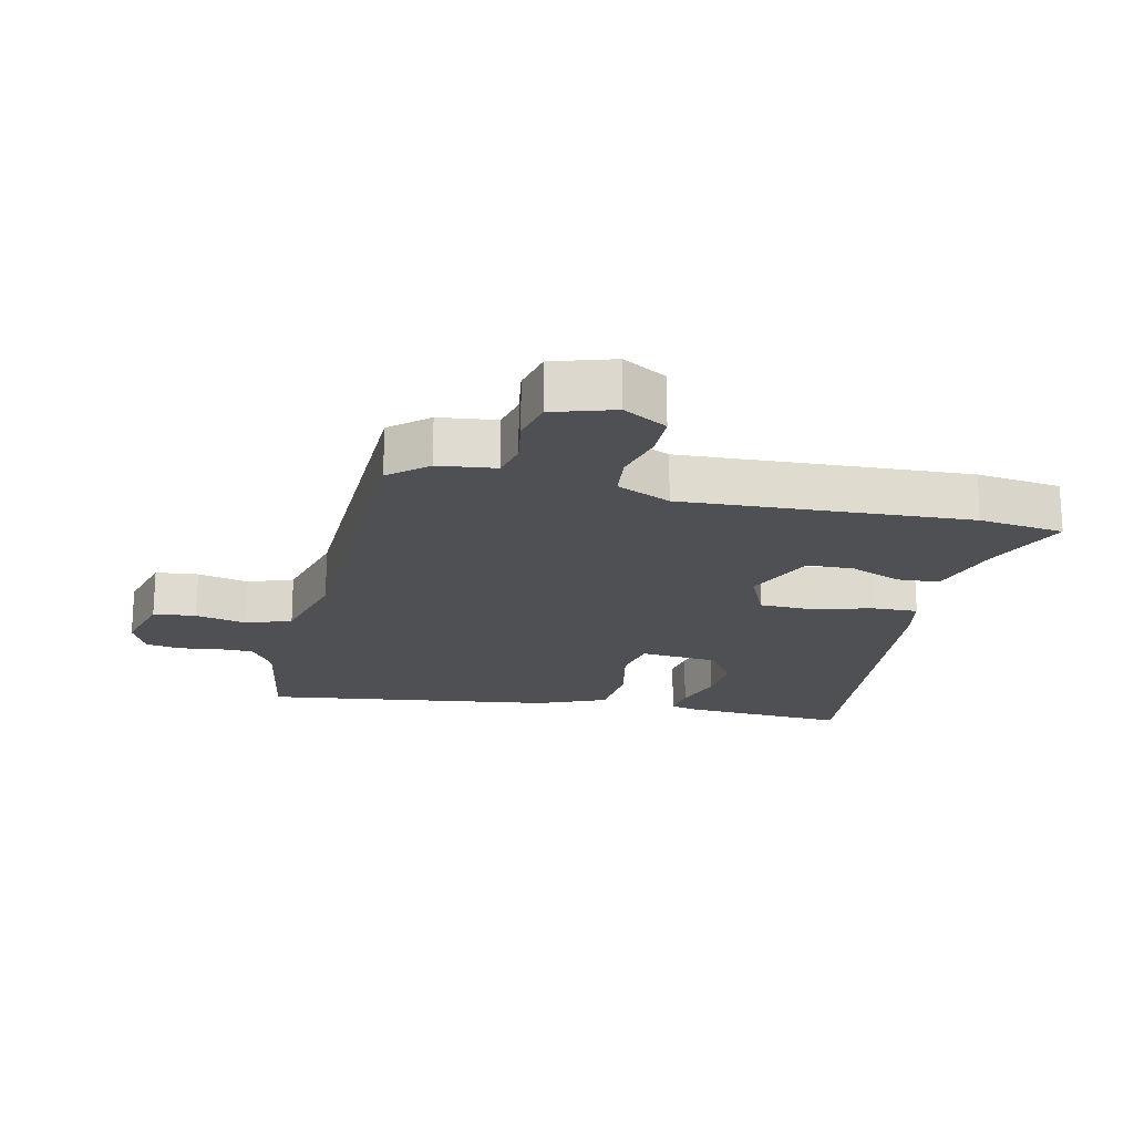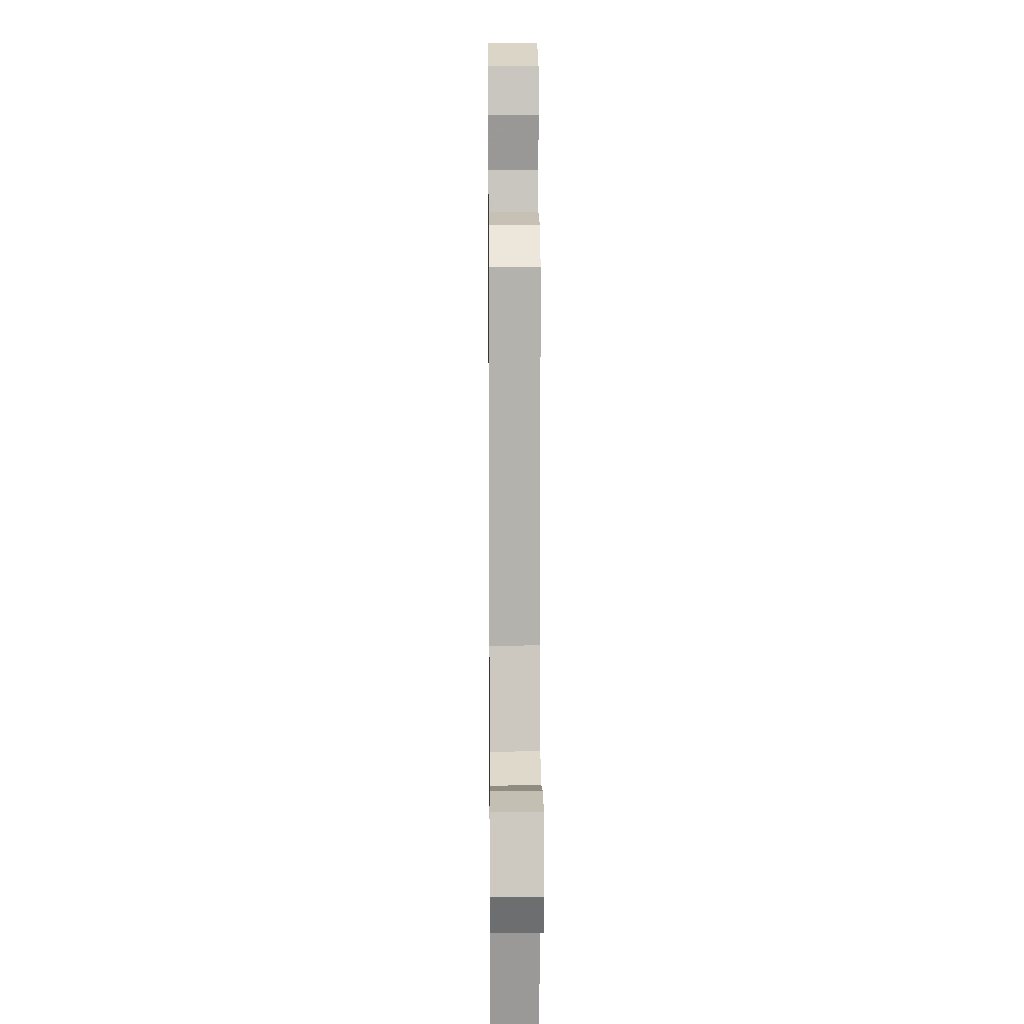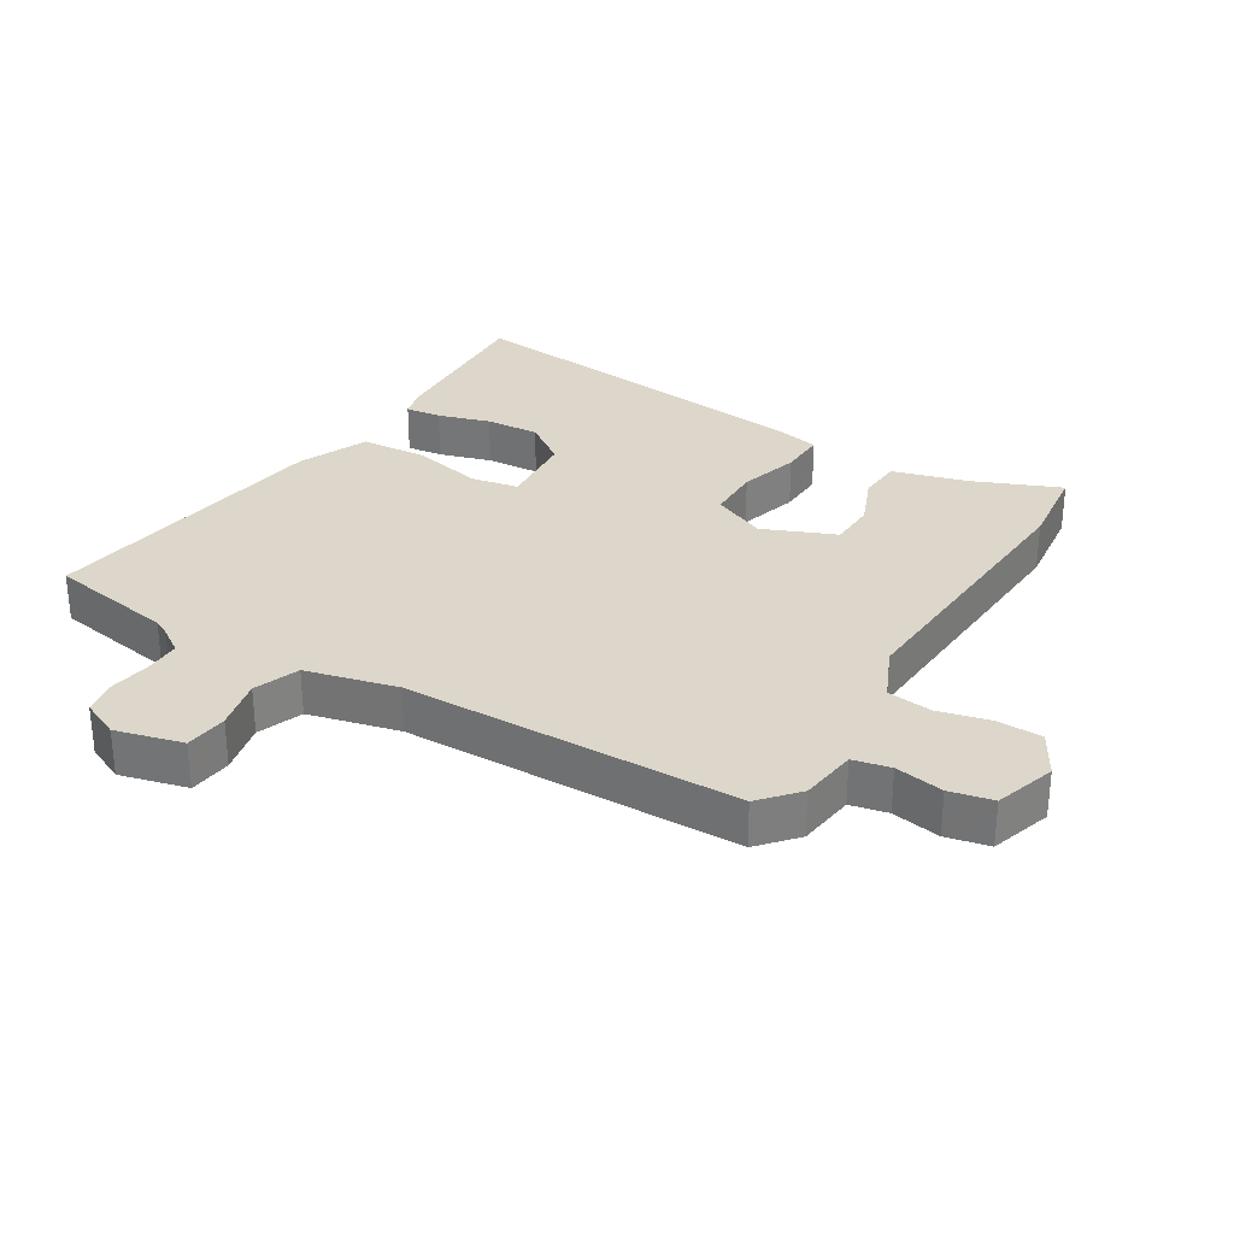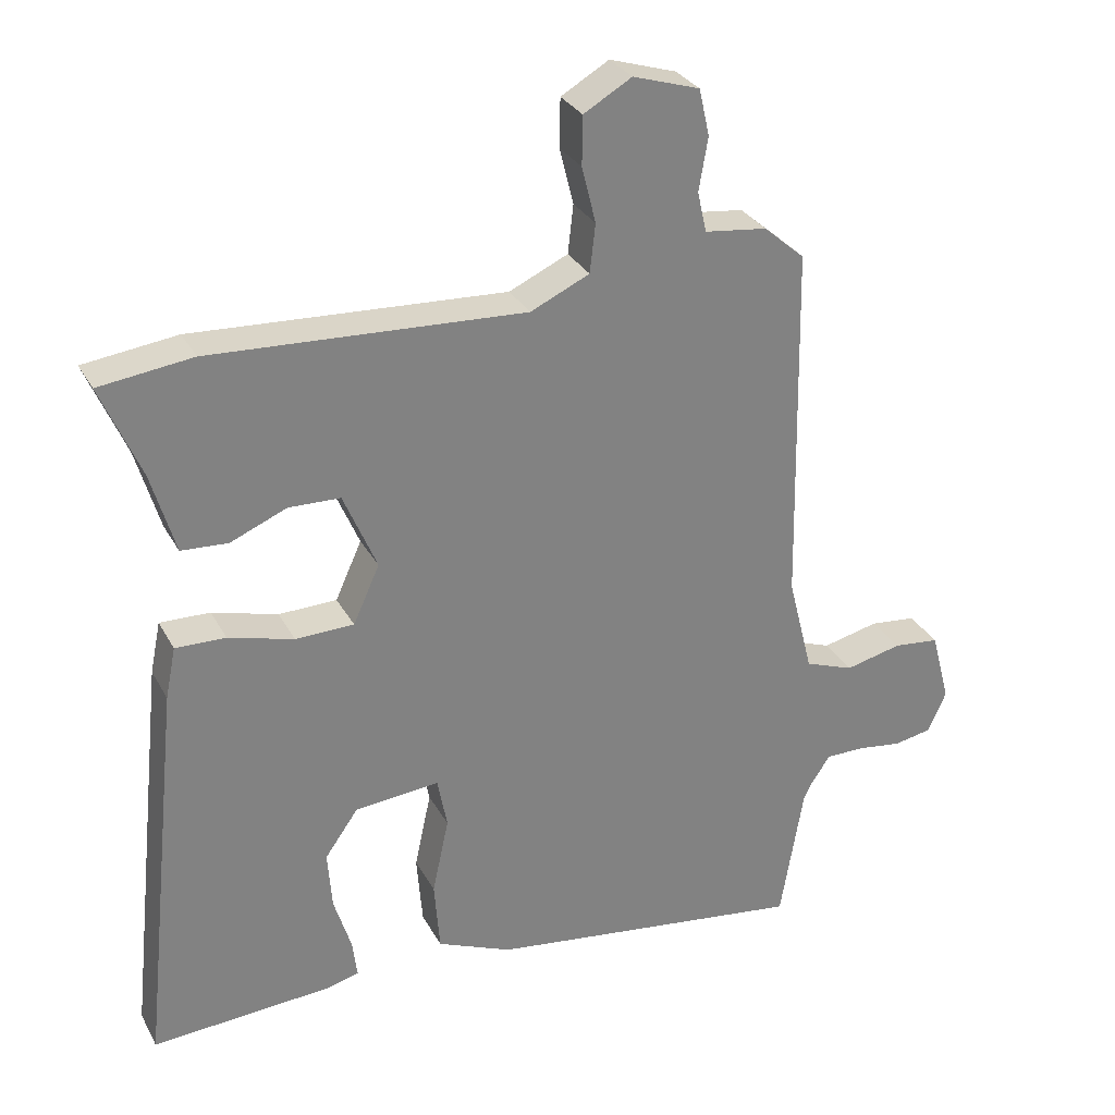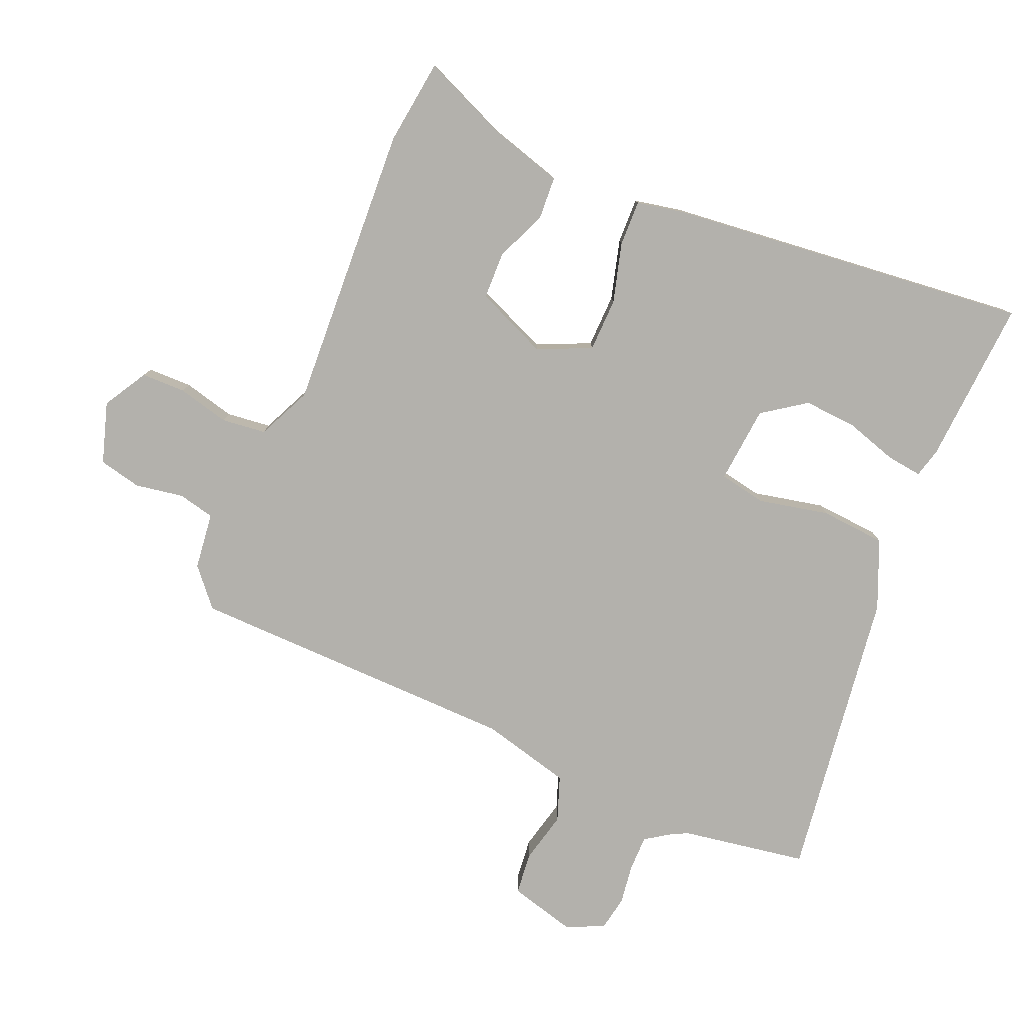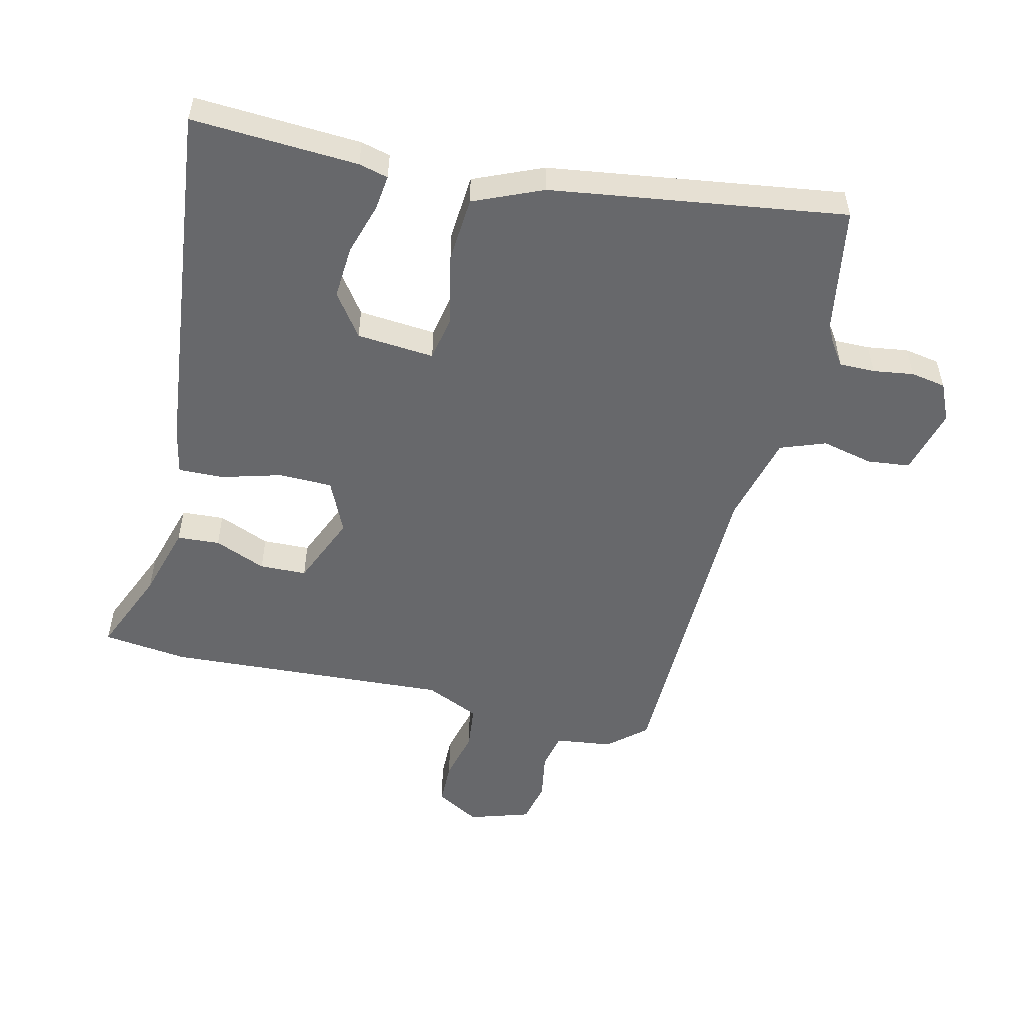
<metadata>
{"format":"obj","ext":"obj","renderer":"f3d","projection":"perspective","resolution":1024,"background":"white","views":[{"elev":-19.2,"azim":-12.9,"up":"+Y"},{"elev":11.6,"azim":-90.6,"up":"+Z"},{"elev":30.5,"azim":-58.3,"up":"+Y"},{"elev":30.1,"azim":156.0,"up":"+Z"},{"elev":-79.0,"azim":67.0,"up":"+Y"},{"elev":-52.5,"azim":166.8,"up":"+Y"}]}
</metadata>
<code>
v 0.39 0.07 0.514
v 0.524 0.07 0.497
v 0.467 0.07 0.363
v 0.433 0.07 0.246
v 0.366 0.07 0.242
v 0.285 0.07 0.276
v 0.211 0.07 0.274
v 0.163 0.07 0.161
v 0.201 0.07 0.077
v 0.285 0.07 0.075
v 0.379 0.07 0.101
v 0.451 0.07 0.103
v 0.466 0.07 0.029
v 0.527 0.07 -0.543
v 0.266 0.07 -0.527
v 0.22 0.07 -0.515
v 0.227 0.07 -0.459
v 0.252 0.07 -0.378
v 0.258 0.07 -0.294
v 0.21 0.07 -0.226
v 0.088 0.07 -0.215
v 0.074 0.07 -0.289
v 0.098 0.07 -0.4
v 0.09 0.07 -0.503
v -0.018 0.07 -0.549
v -0.481 0.07 -0.613
v -0.514 0.07 -0.415
v -0.527 0.07 -0.389
v -0.554 0.07 -0.349
v -0.61 0.07 -0.349
v -0.674 0.07 -0.358
v -0.729 0.07 -0.348
v -0.756 0.07 -0.288
v -0.728 0.07 -0.183
v -0.661 0.07 -0.176
v -0.58 0.07 -0.195
v -0.509 0.07 -0.169
v -0.473 0.07 -0.027
v -0.463 0.07 0.497
v -0.404 0.07 0.548
v -0.314 0.07 0.559
v -0.301 0.07 0.617
v -0.314 0.07 0.693
v -0.299 0.07 0.76
v -0.203 0.07 0.79
v -0.134 0.07 0.75
v -0.133 0.07 0.68
v -0.153 0.07 0.599
v -0.145 0.07 0.529
v -0.06 0.07 0.49
v 0.39 0 0.514
v 0.524 0 0.497
v 0.467 0 0.363
v 0.433 0 0.246
v 0.366 0 0.242
v 0.285 0 0.276
v 0.211 0 0.274
v 0.163 0 0.161
v 0.201 0 0.077
v 0.285 0 0.075
v 0.379 0 0.101
v 0.451 0 0.103
v 0.466 0 0.029
v 0.527 0 -0.543
v 0.266 0 -0.527
v 0.22 0 -0.515
v 0.227 0 -0.459
v 0.252 0 -0.378
v 0.258 0 -0.294
v 0.21 0 -0.226
v 0.088 0 -0.215
v 0.074 0 -0.289
v 0.098 0 -0.4
v 0.09 0 -0.503
v -0.018 0 -0.549
v -0.481 0 -0.613
v -0.514 0 -0.415
v -0.527 0 -0.389
v -0.554 0 -0.349
v -0.61 0 -0.349
v -0.674 0 -0.358
v -0.729 0 -0.348
v -0.756 0 -0.288
v -0.728 0 -0.183
v -0.661 0 -0.176
v -0.58 0 -0.195
v -0.509 0 -0.169
v -0.473 0 -0.027
v -0.463 0 0.497
v -0.404 0 0.548
v -0.314 0 0.559
v -0.301 0 0.617
v -0.314 0 0.693
v -0.299 0 0.76
v -0.203 0 0.79
v -0.134 0 0.75
v -0.133 0 0.68
v -0.153 0 0.599
v -0.145 0 0.529
v -0.06 0 0.49
f 45 46 47 48
f 45 48 49
f 42 43 44 45
f 41 42 45 49
f 38 39 40 41
f 37 38 41 49
f 33 34 35 36
f 33 36 37
f 30 31 32 33
f 29 30 33 37
f 28 29 37 49
f 24 25 26 27
f 22 23 24 27
f 21 22 27 28
f 15 16 17 18
f 15 18 19
f 14 15 19
f 13 14 19 20
f 10 11 12 13
f 9 10 13 20
f 3 4 5 6
f 3 6 7
f 50 1 2 3
f 50 3 7
f 21 28 49 50
f 8 9 20 21
f 8 21 50
f 7 8 50
f 98 97 96 95
f 99 98 95
f 95 94 93 92
f 99 95 92 91
f 91 90 89 88
f 99 91 88 87
f 86 85 84 83
f 87 86 83
f 83 82 81 80
f 87 83 80 79
f 99 87 79 78
f 77 76 75 74
f 77 74 73 72
f 78 77 72 71
f 68 67 66 65
f 69 68 65
f 69 65 64
f 70 69 64 63
f 63 62 61 60
f 70 63 60 59
f 56 55 54 53
f 57 56 53
f 53 52 51 100
f 57 53 100
f 100 99 78 71
f 71 70 59 58
f 100 71 58
f 100 58 57
f 1 51 52 2
f 2 52 53 3
f 3 53 54 4
f 4 54 55 5
f 5 55 56 6
f 6 56 57 7
f 7 57 58 8
f 8 58 59 9
f 9 59 60 10
f 10 60 61 11
f 11 61 62 12
f 12 62 63 13
f 13 63 64 14
f 14 64 65 15
f 15 65 66 16
f 16 66 67 17
f 17 67 68 18
f 18 68 69 19
f 19 69 70 20
f 20 70 71 21
f 21 71 72 22
f 22 72 73 23
f 23 73 74 24
f 24 74 75 25
f 25 75 76 26
f 26 76 77 27
f 27 77 78 28
f 28 78 79 29
f 29 79 80 30
f 30 80 81 31
f 31 81 82 32
f 32 82 83 33
f 33 83 84 34
f 34 84 85 35
f 35 85 86 36
f 36 86 87 37
f 37 87 88 38
f 38 88 89 39
f 39 89 90 40
f 40 90 91 41
f 41 91 92 42
f 42 92 93 43
f 43 93 94 44
f 44 94 95 45
f 45 95 96 46
f 46 96 97 47
f 47 97 98 48
f 48 98 99 49
f 49 99 100 50
f 50 100 51 1

</code>
